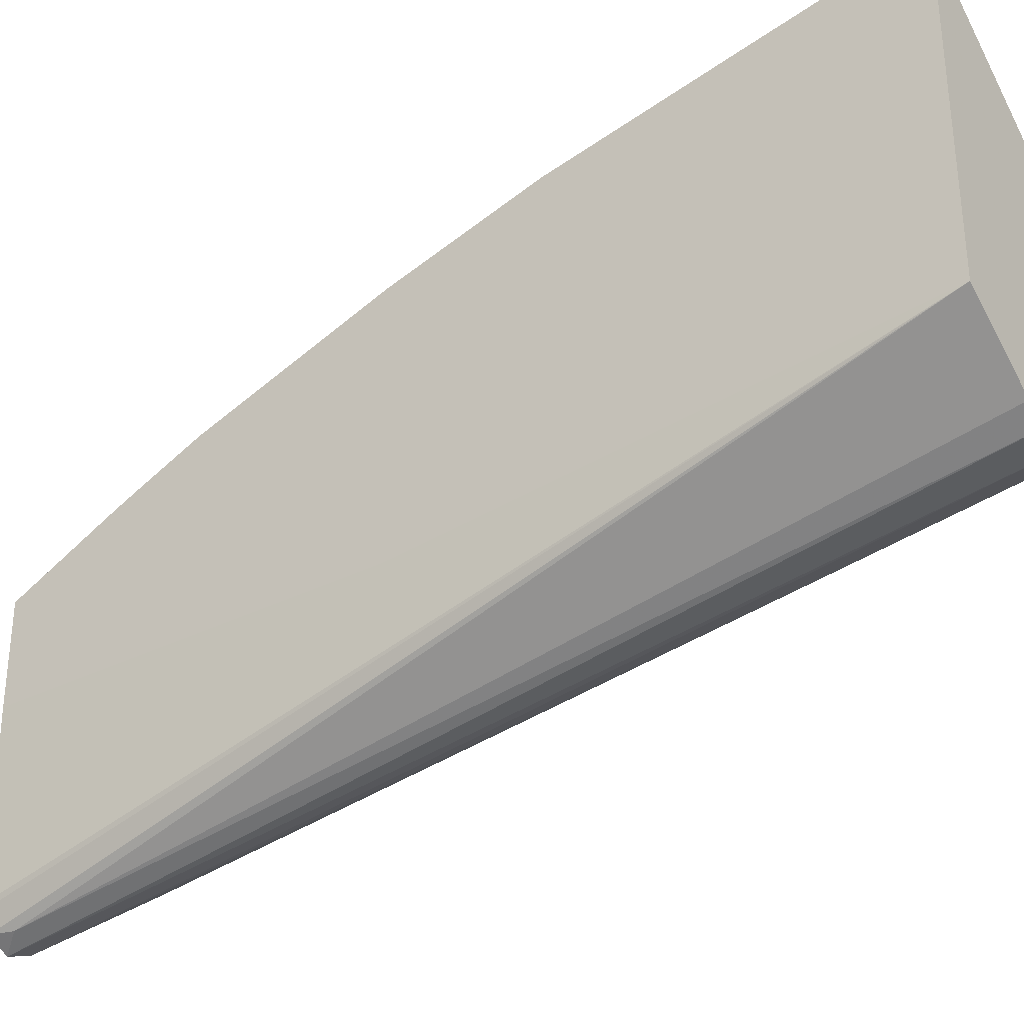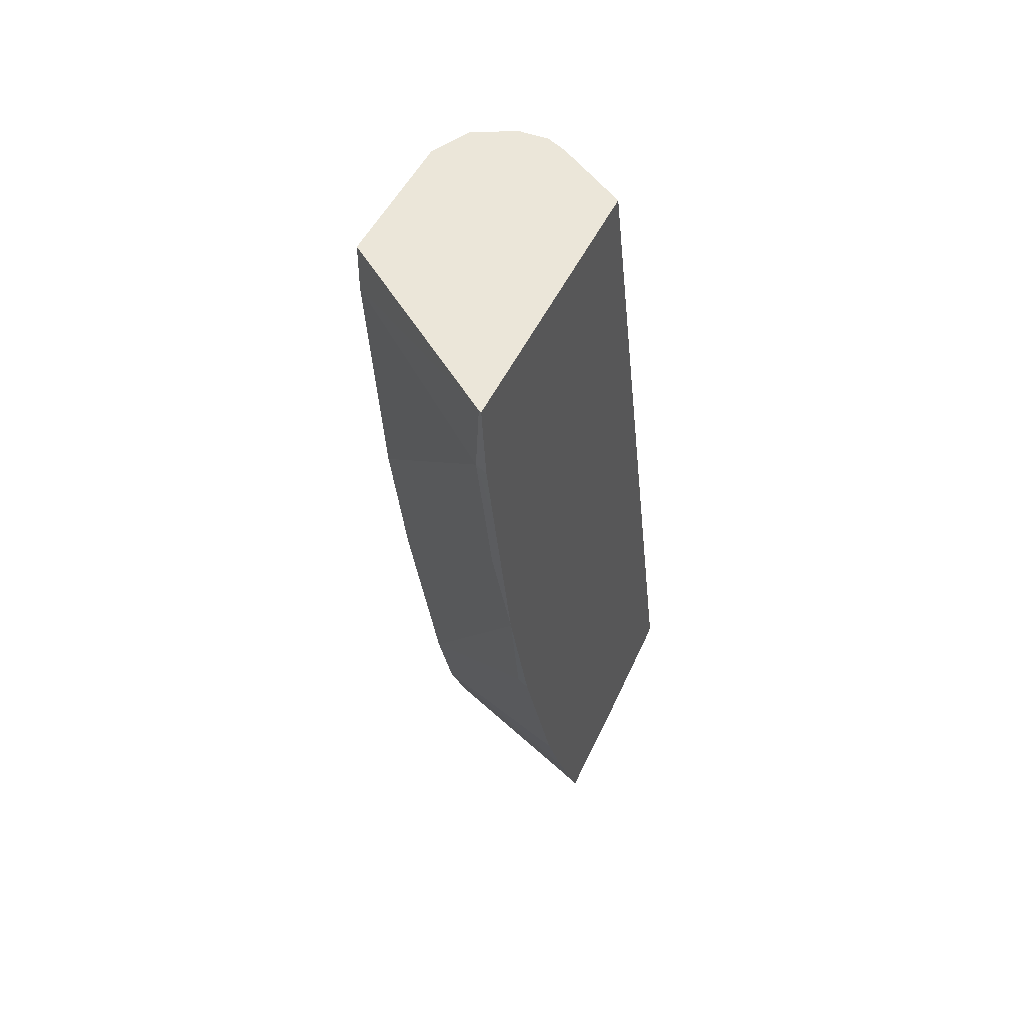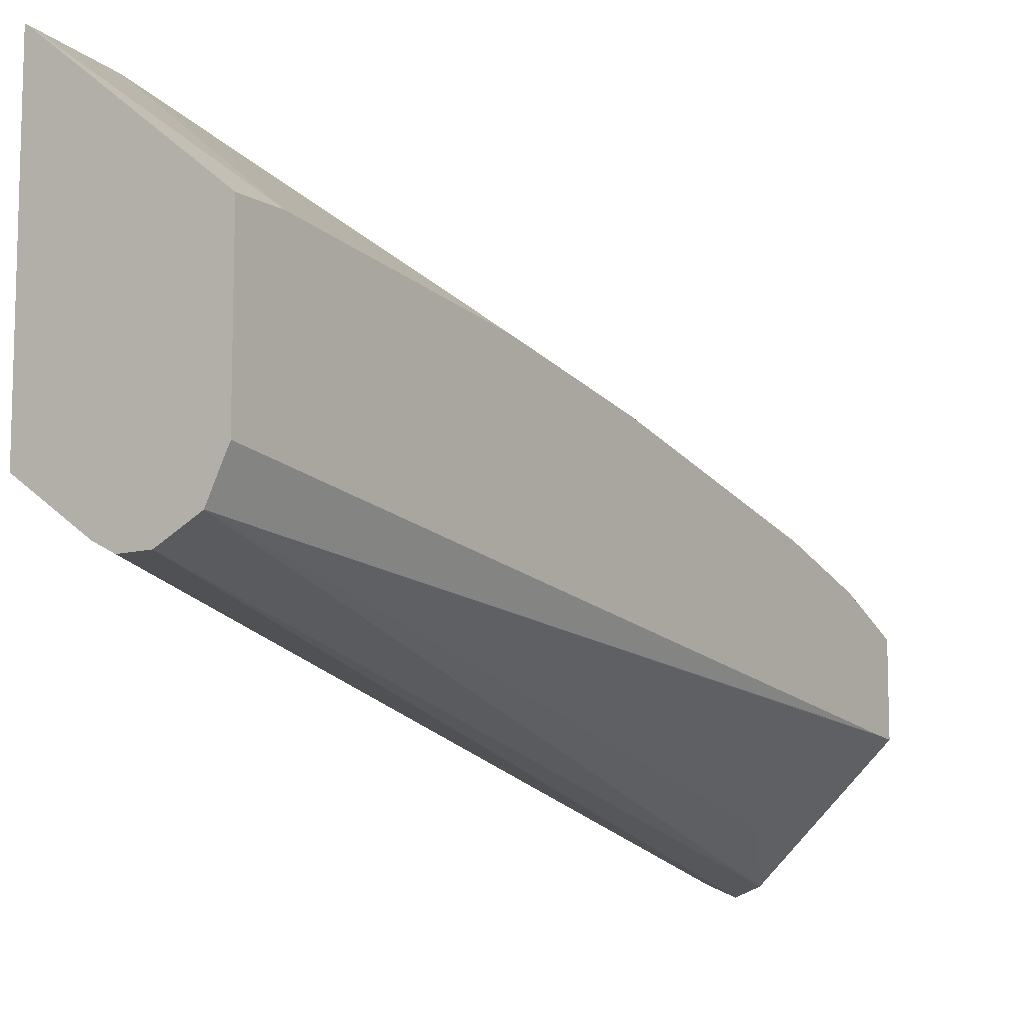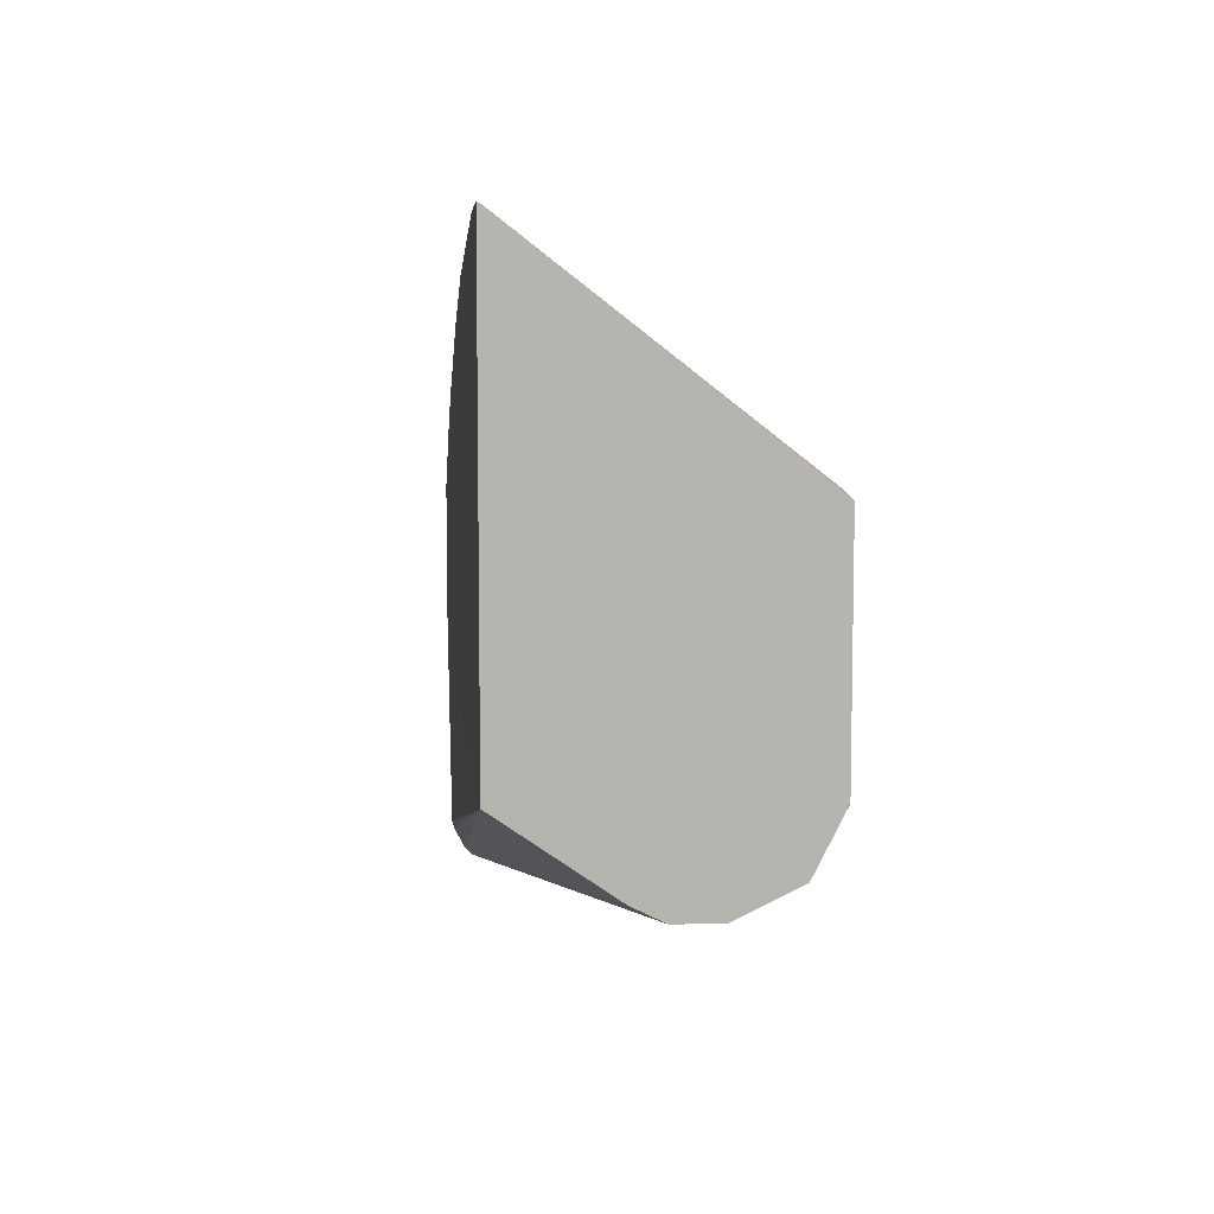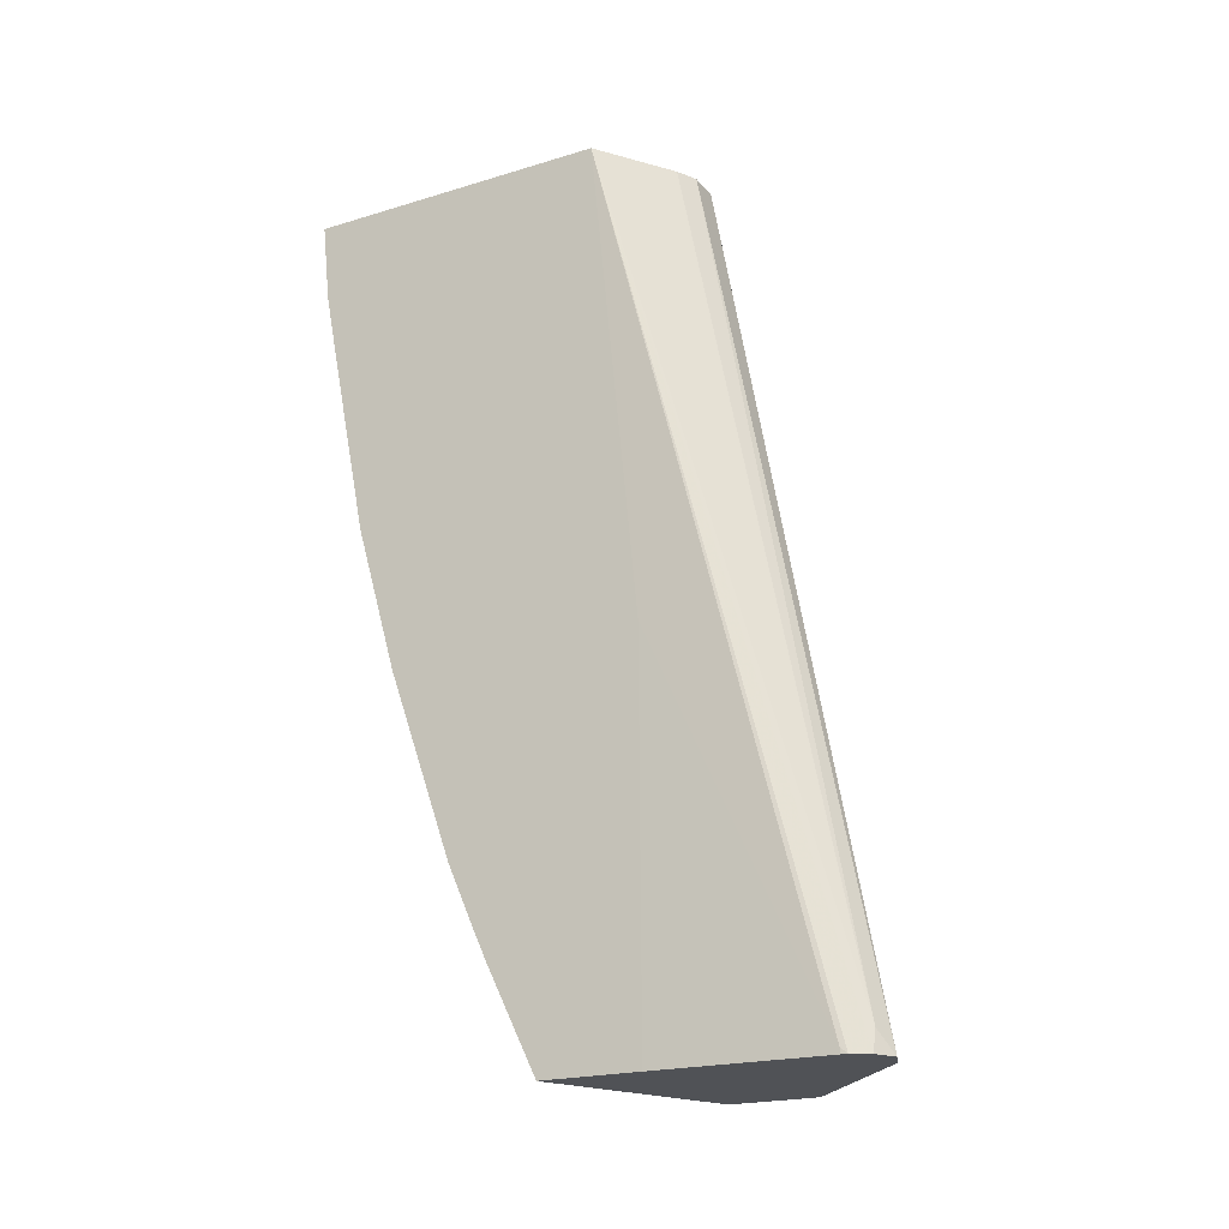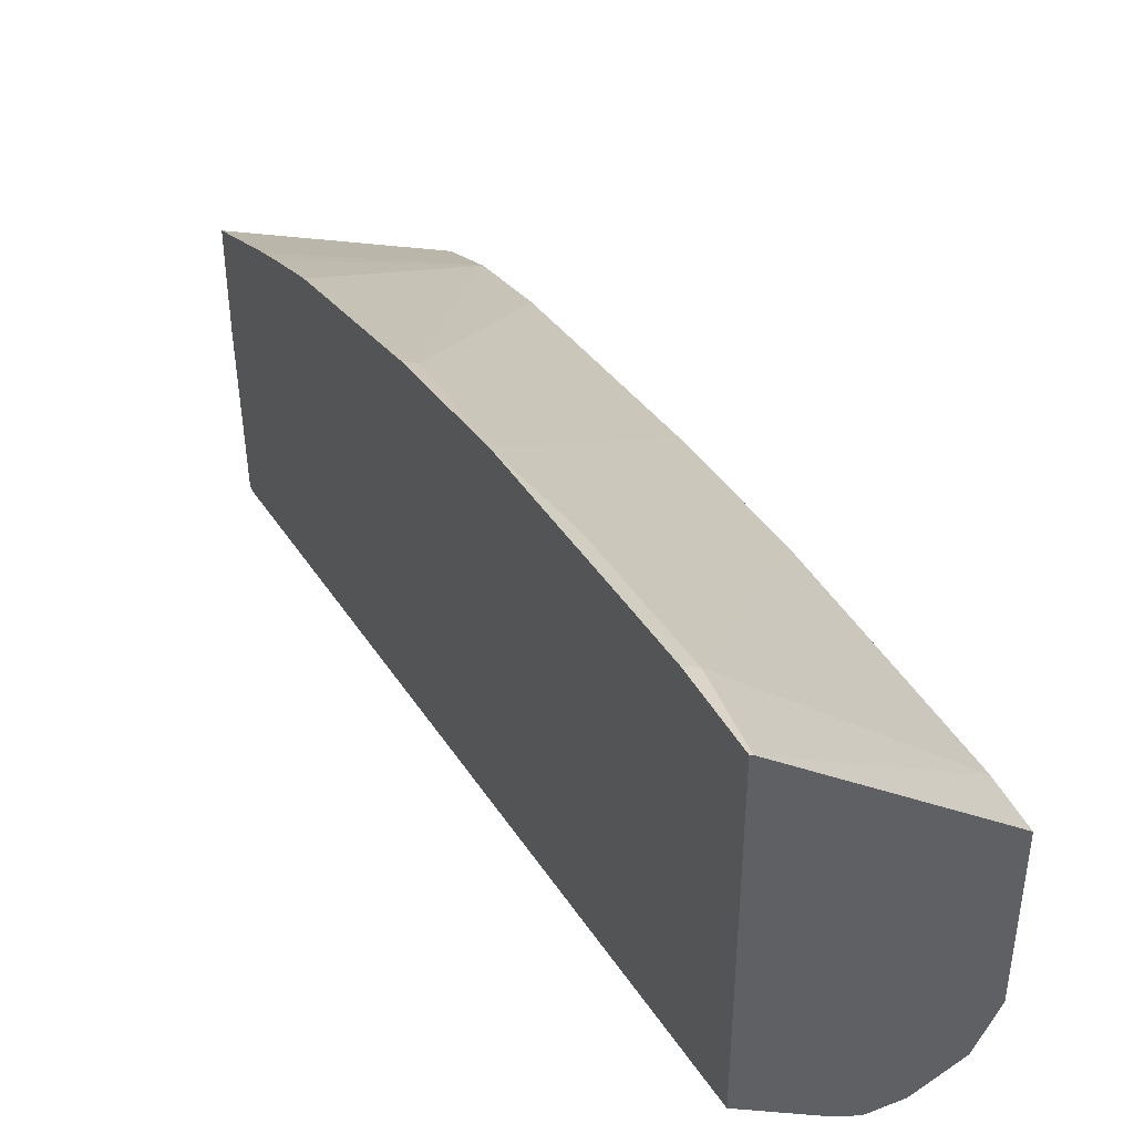
<metadata>
{"format":"obj","ext":"obj","renderer":"f3d","projection":"perspective","resolution":1024,"background":"white","views":[{"elev":-32.1,"azim":125.2,"up":"+Z"},{"elev":46.9,"azim":23.6,"up":"+Y"},{"elev":-10.0,"azim":-144.9,"up":"+Z"},{"elev":10.0,"azim":176.0,"up":"+Z"},{"elev":-20.9,"azim":118.7,"up":"+Y"},{"elev":43.7,"azim":155.4,"up":"+Z"}]}
</metadata>
<code>
v 0.175 -0.02803 -0.1001
v 0.175 -0.02803 -0.2893
v 0.1733 -0.02803 -0.101
v 0.1672 -0.07719 -0.1093
v 0.175 -0.07719 -0.1054
v 0.1286 -0.02803 -0.3215
v 0.175 -0.3265 -0.319
v 0.1736 -0.5594 -0.4244
v 0.1727 -0.5629 -0.4283
v 0.1675 -0.5629 -0.4388
v 0.164 -0.5497 -0.4388
v 0.05802 -0.02803 -0.1929
v 0.05802 -0.05776 -0.1929
v 0.175 -0.1158 -0.113
v 0.05802 -0.1542 -0.2049
v 0.05802 -0.212 -0.2121
v 0.05802 -0.2122 -0.2122
v 0.1672 -0.1736 -0.1286
v 0.175 -0.141 -0.118
v 0.1157 -0.02803 -0.3279
v 0.175 -0.5629 -0.3204
v 0.1736 -0.5629 -0.4244
v 0.1543 -0.5629 -0.4454
v 0.05802 -0.02803 -0.2893
v 0.05802 -0.3084 -0.2314
v 0.175 -0.2374 -0.1373
v 0.05802 -0.3086 -0.2315
v 0.09645 -0.02803 -0.3279
v 0.175 -0.5629 -0.2602
v 0.139 -0.5629 -0.4397
v 0.06224 -0.02803 -0.2981
v 0.05802 -0.02813 -0.2896
v 0.05802 -0.3858 -0.2507
v 0.05802 -0.4628 -0.27
v 0.1672 -0.3279 -0.1672
v 0.175 -0.3279 -0.1633
v 0.08359 -0.02803 -0.3215
v 0.05802 -0.5628 -0.3099
v 0.05802 -0.5629 -0.3104
v 0.175 -0.5002 -0.2294
v 0.05802 -0.5629 -0.3636
v 0.1093 -0.508 -0.4115
v 0.07074 -0.02803 -0.315
v 0.07535 -0.02803 -0.3174
v 0.06843 -0.02803 -0.3105
v 0.05802 -0.5509 -0.3622
v 0.05802 -0.5208 -0.2893
v 0.175 -0.4437 -0.2041
v 0.175 -0.4823 -0.2212
f 18 27 26
f 12 33 27
f 18 25 27
f 17 25 18
f 12 15 13
f 12 16 15
f 12 17 16
f 12 25 17
f 12 27 25
f 12 34 33
f 12 32 46
f 12 38 47
f 12 39 38
f 12 41 39
f 12 46 41
f 12 24 32
f 11 23 20
f 10 23 11
f 9 23 10
f 20 23 28
f 12 47 34
f 23 30 28
f 34 47 35
f 26 27 33
f 9 30 23
f 43 46 45
f 41 43 42
f 41 46 43
f 40 49 47
f 38 40 47
f 36 47 48
f 35 47 36
f 31 46 32
f 24 31 32
f 31 45 46
f 30 43 44
f 30 42 43
f 30 41 42
f 29 40 38
f 47 49 48
f 28 30 37
f 26 35 36
f 26 34 35
f 26 33 34
f 30 44 37
f 9 41 30
f 29 38 39
f 9 29 39
f 1 49 40
f 1 48 49
f 1 36 48
f 1 26 36
f 1 19 26
f 1 14 19
f 1 5 14
f 1 4 5
f 1 12 3
f 1 40 29
f 1 24 12
f 1 45 31
f 1 43 45
f 1 44 43
f 1 37 44
f 1 28 37
f 1 20 28
f 1 6 20
f 1 2 6
f 9 39 41
f 1 31 24
f 1 29 21
f 1 3 4
f 1 7 2
f 1 21 7
f 9 22 21
f 8 22 9
f 8 21 22
f 7 21 8
f 6 11 20
f 4 19 14
f 4 26 19
f 4 18 26
f 4 17 18
f 4 16 17
f 9 21 29
f 4 13 15
f 4 14 5
f 3 13 4
f 3 12 13
f 2 11 6
f 2 10 11
f 2 9 10
f 2 8 9
f 2 7 8
f 4 15 16

</code>
